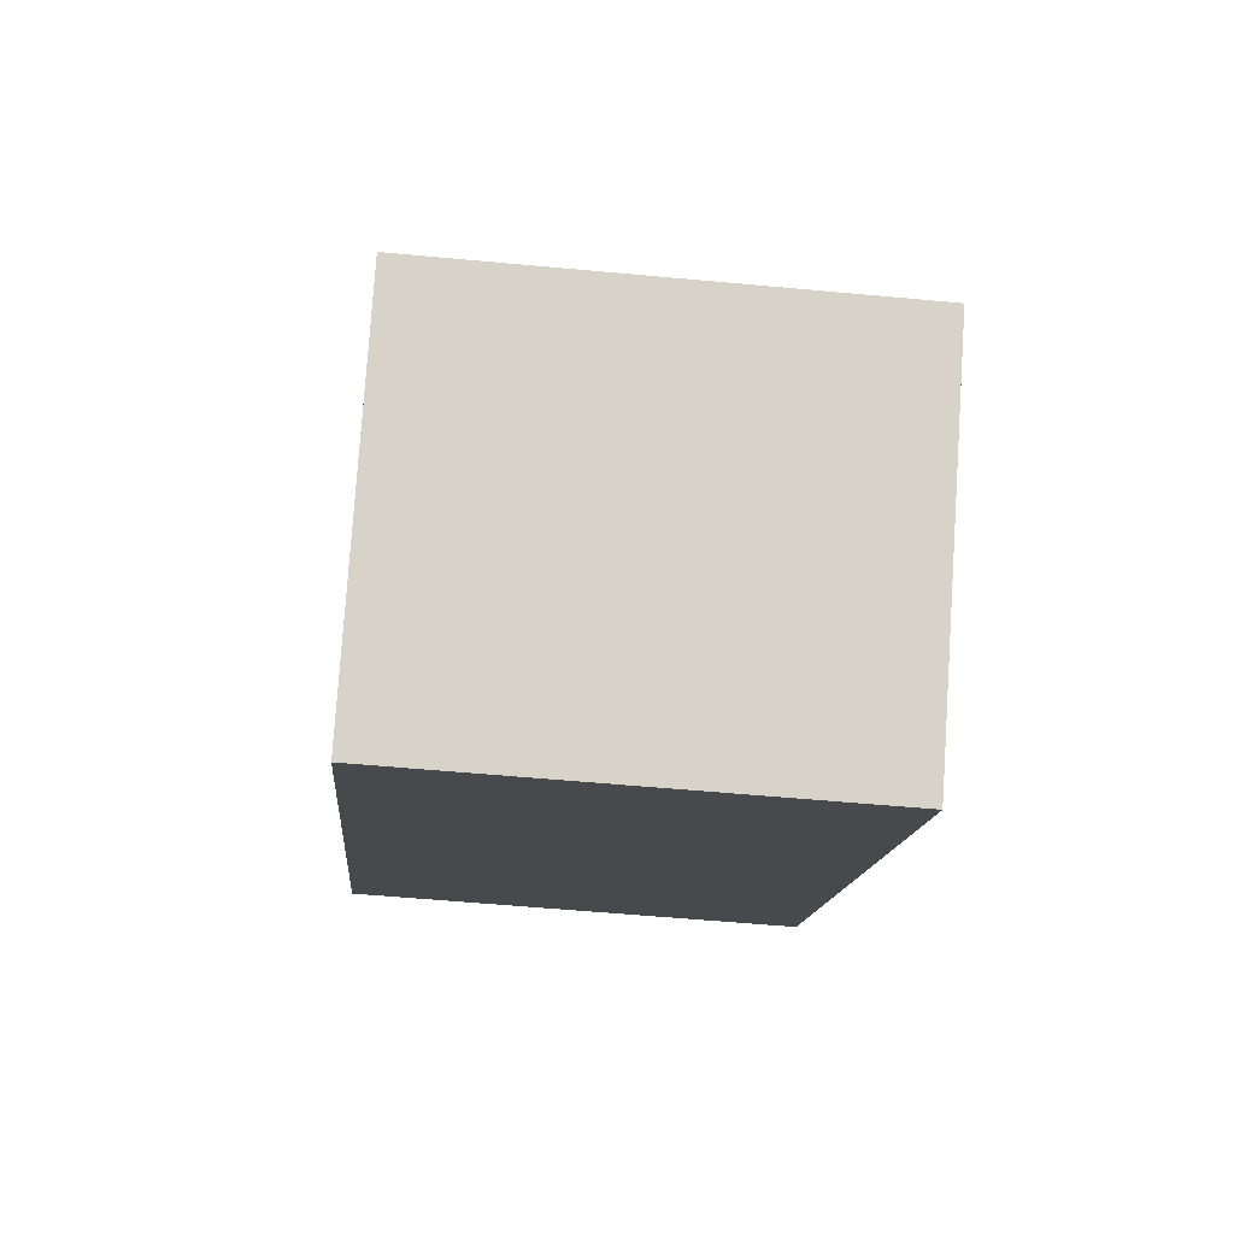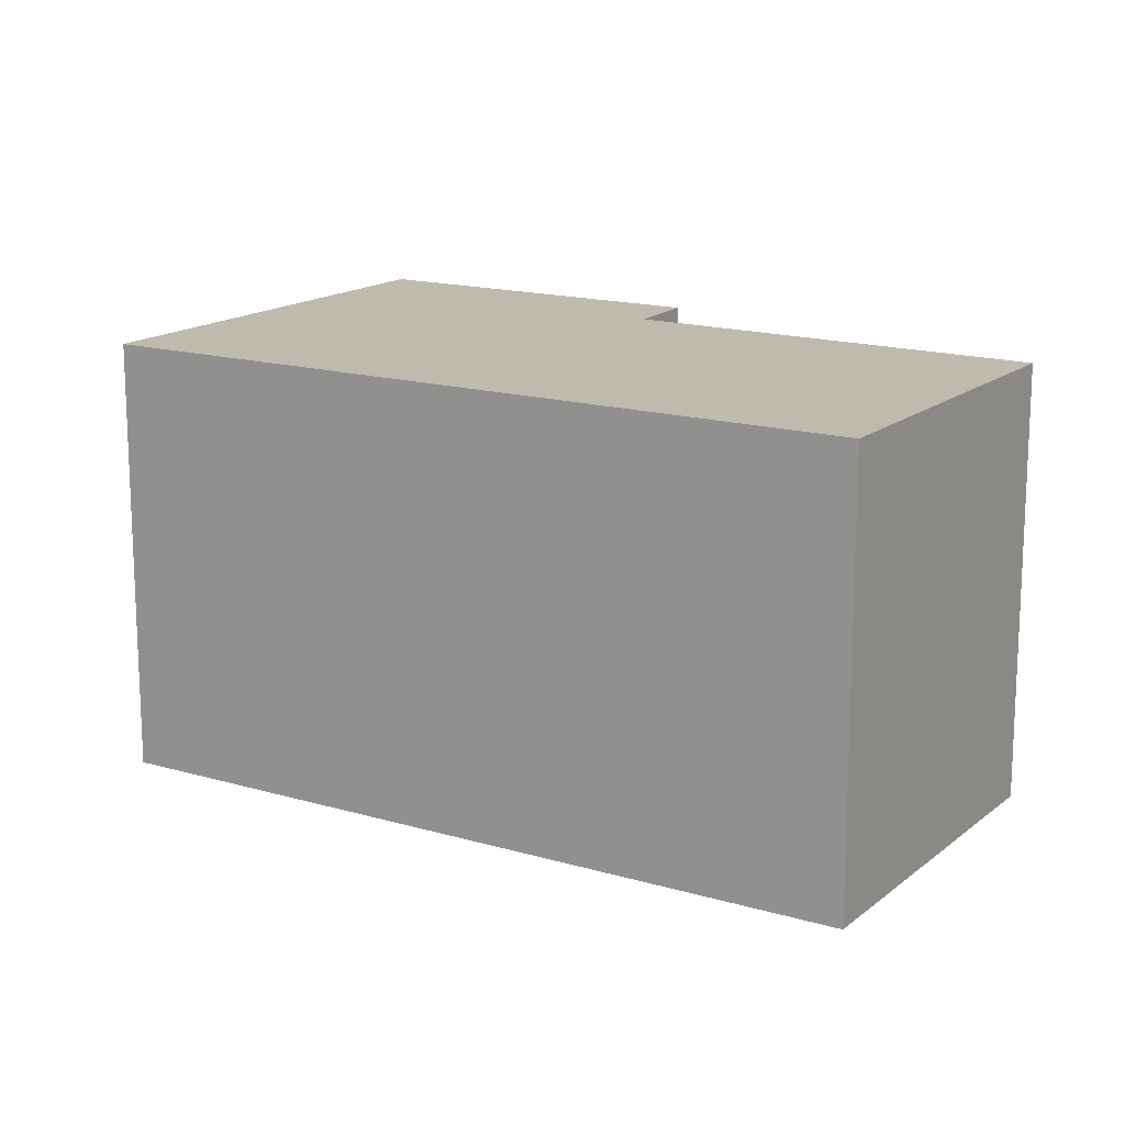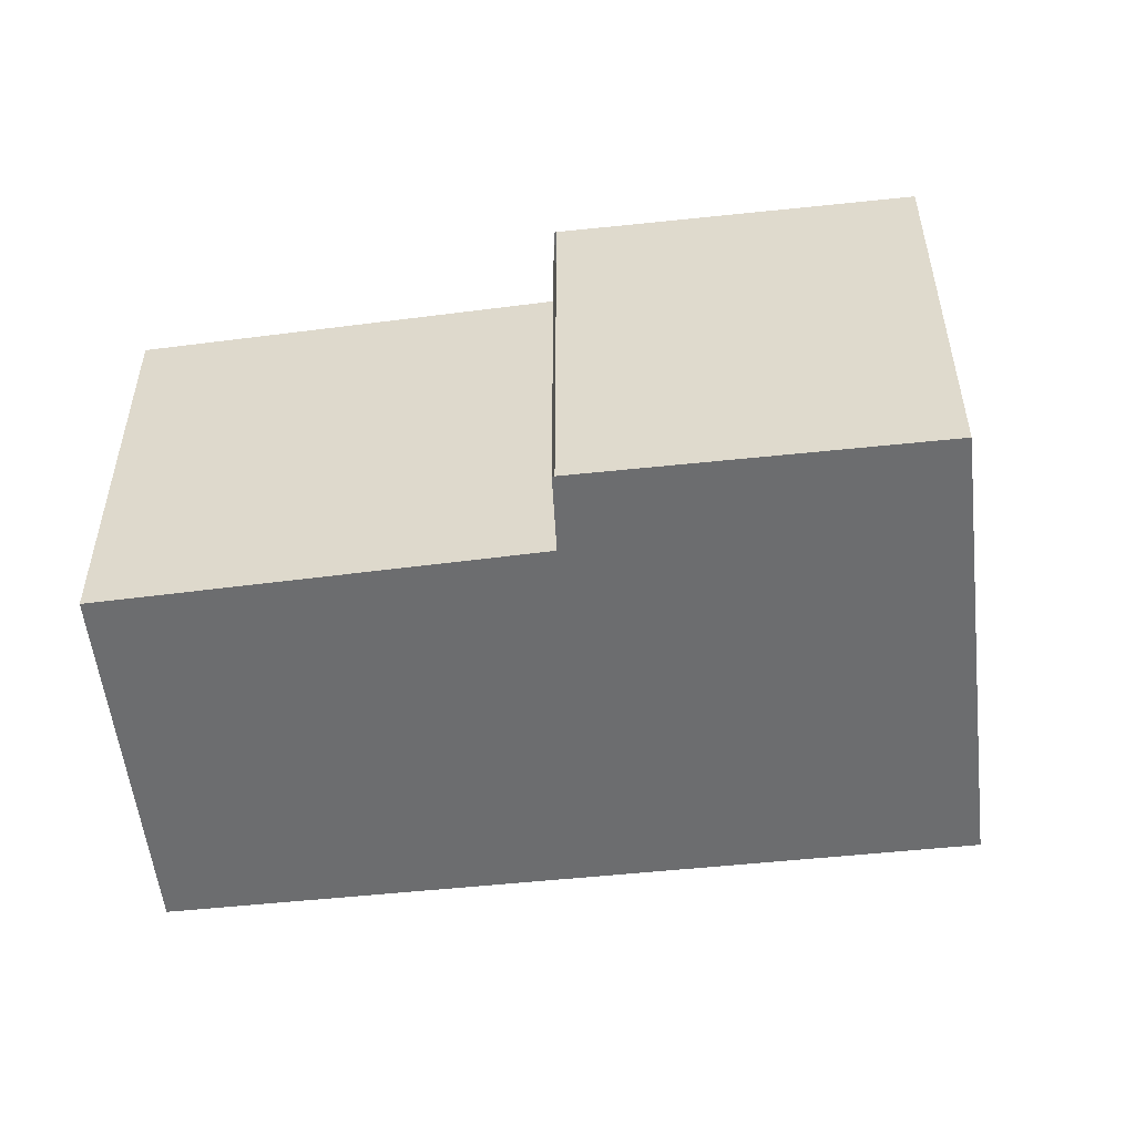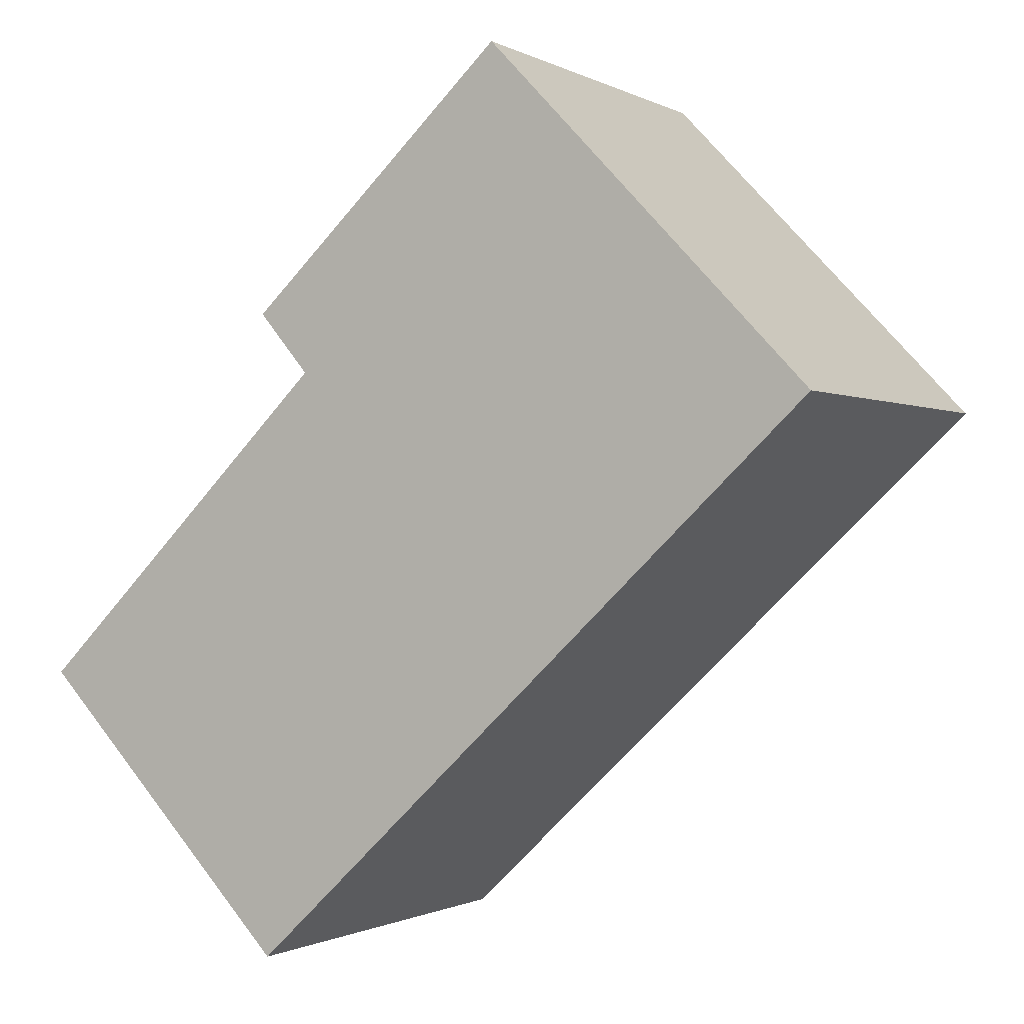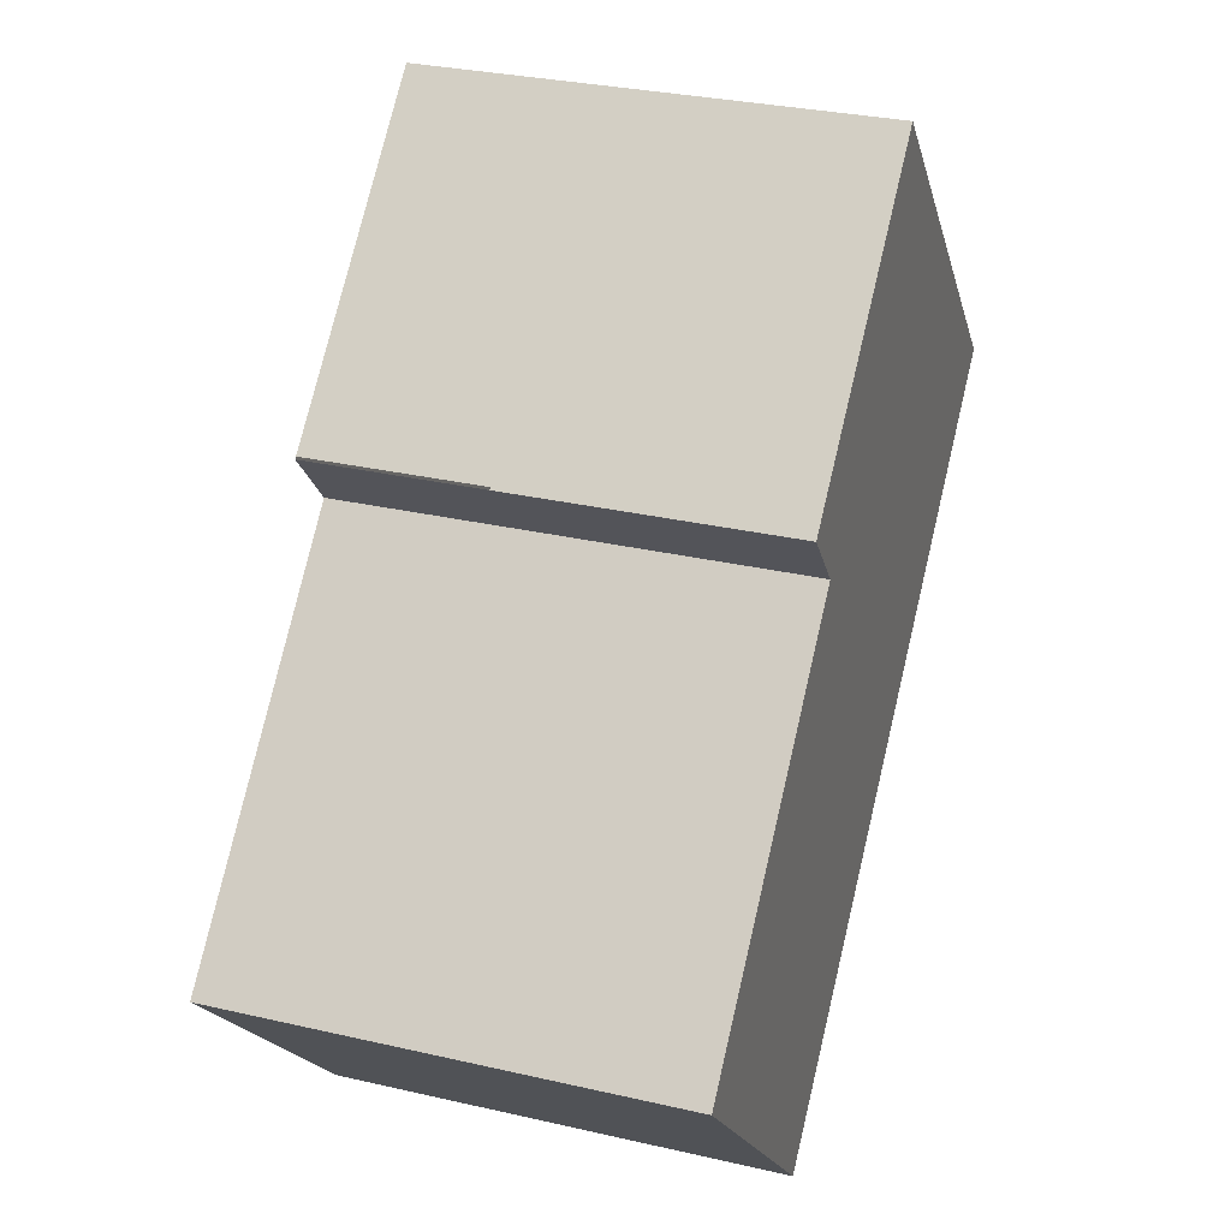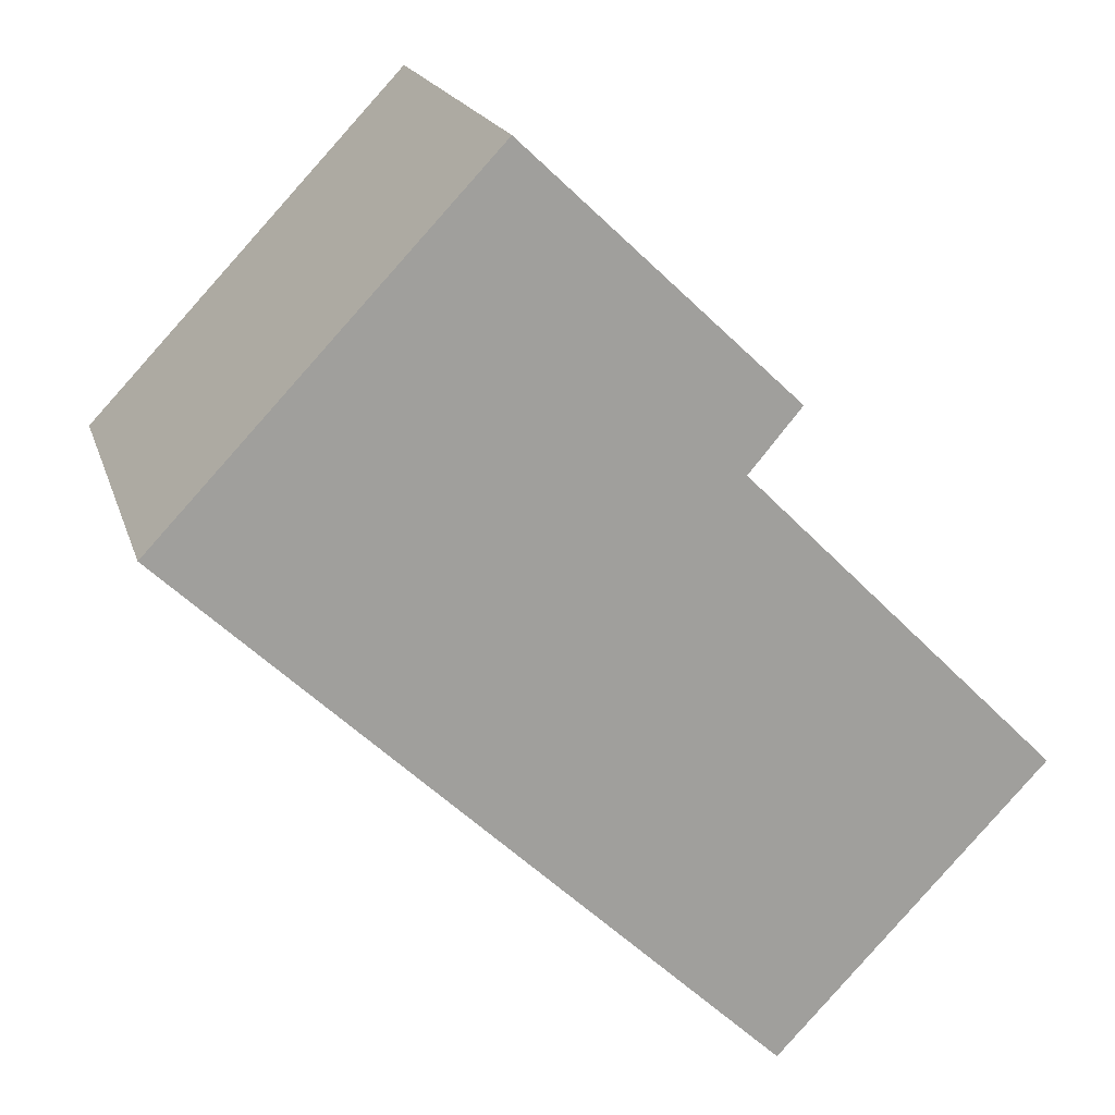
<metadata>
{"format":"obj","ext":"obj","renderer":"f3d","projection":"perspective","resolution":1024,"background":"white","views":[{"elev":-55.7,"azim":-95.6,"up":"+Z"},{"elev":15.6,"azim":168.5,"up":"+Y"},{"elev":-53.9,"azim":-37.0,"up":"+Y"},{"elev":-0.7,"azim":28.6,"up":"+Z"},{"elev":30.1,"azim":-71.4,"up":"+Z"},{"elev":18.4,"azim":165.1,"up":"+Z"}]}
</metadata>
<code>
v  1.248 2.124 1.78
v  1.486 2.124 1.478
v  1.239 2.124 1.771
v  2.513 2.124 2.976
v  1.272 2.124 -1.345
v  4.084 2.124 1.315
v  0 2.124 1.301e-16
v  1.248 -1.09e-16 1.78
v  2.513 -1.822e-16 2.976
v  0 0 0
v  1.486 -9.05e-17 1.478
v  4.084 -8.052e-17 1.315
v  1.272 8.236e-17 -1.345
v  1.239 -1.084e-16 1.771
g defaultobject
f 1 2 3
f 2 1 4
f 2 4 5
f 5 4 6
f 5 7 2
f 8 4 1
f 4 8 9
f 10 2 7
f 2 10 11
f 9 6 4
f 6 9 12
f 12 5 6
f 5 12 13
f 13 7 5
f 7 13 10
f 11 3 2
f 3 11 14
f 8 12 9
f 12 8 11
f 12 11 13
f 11 8 14
f 13 11 10

</code>
